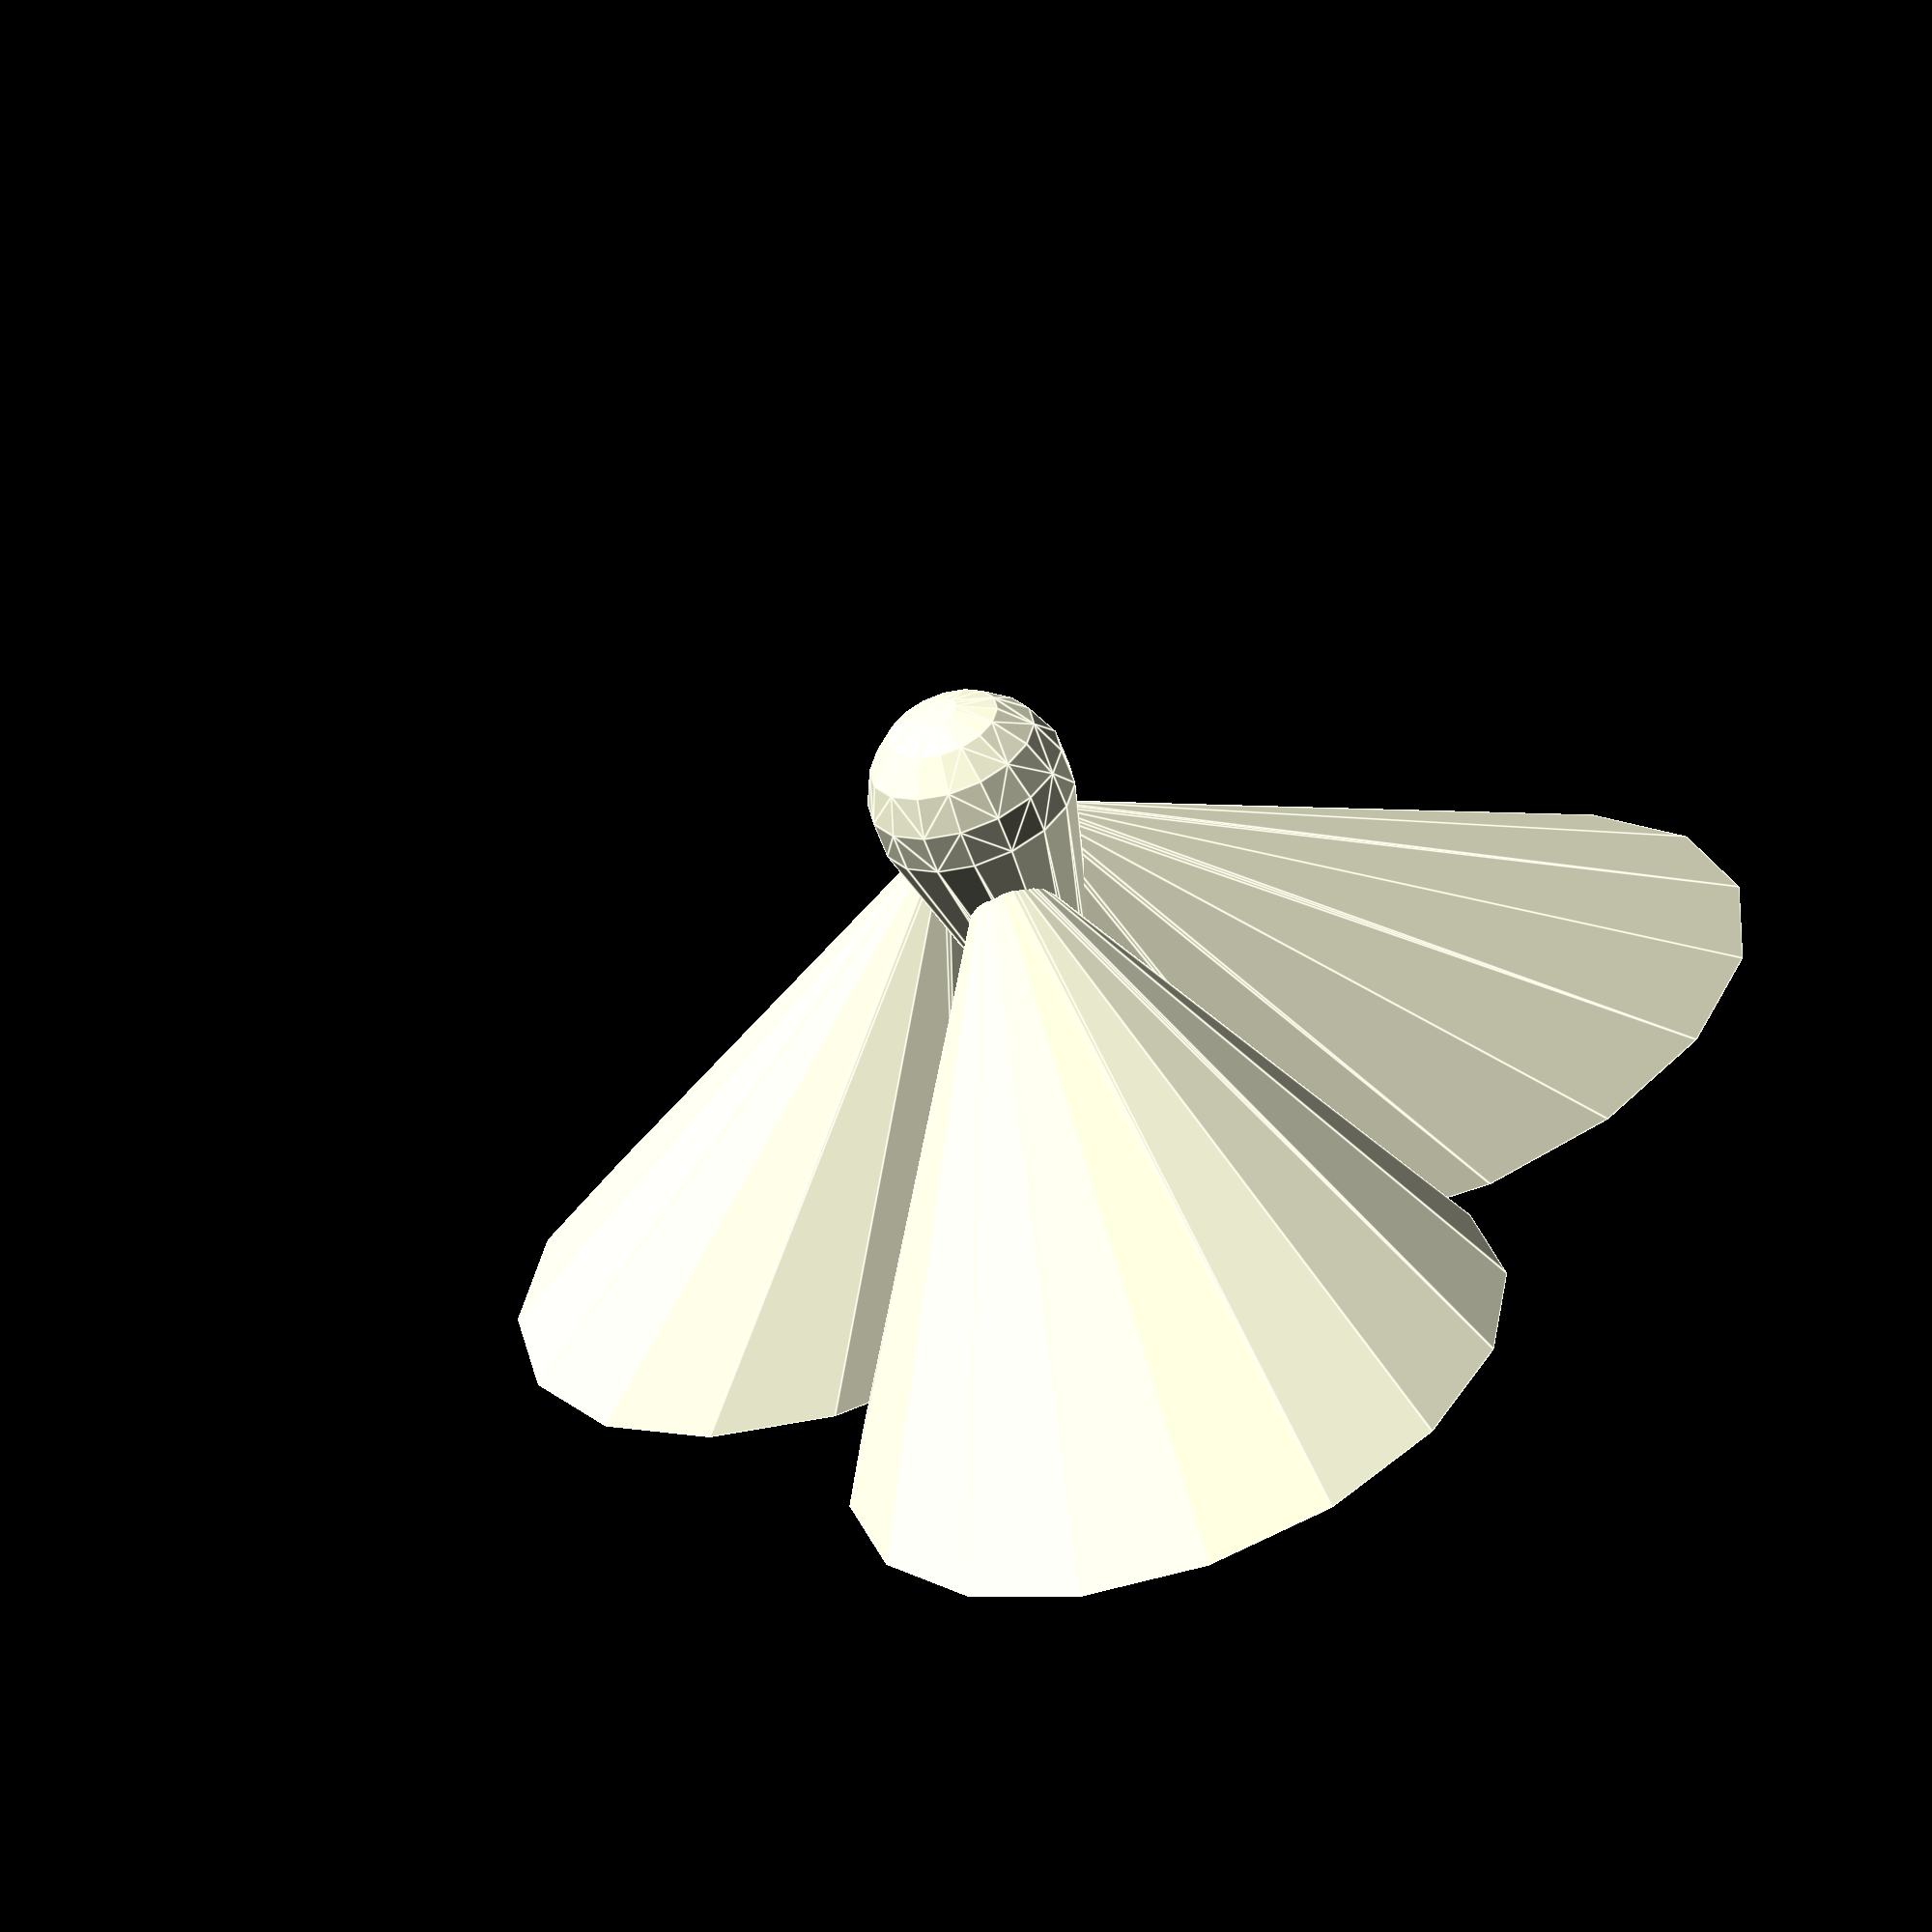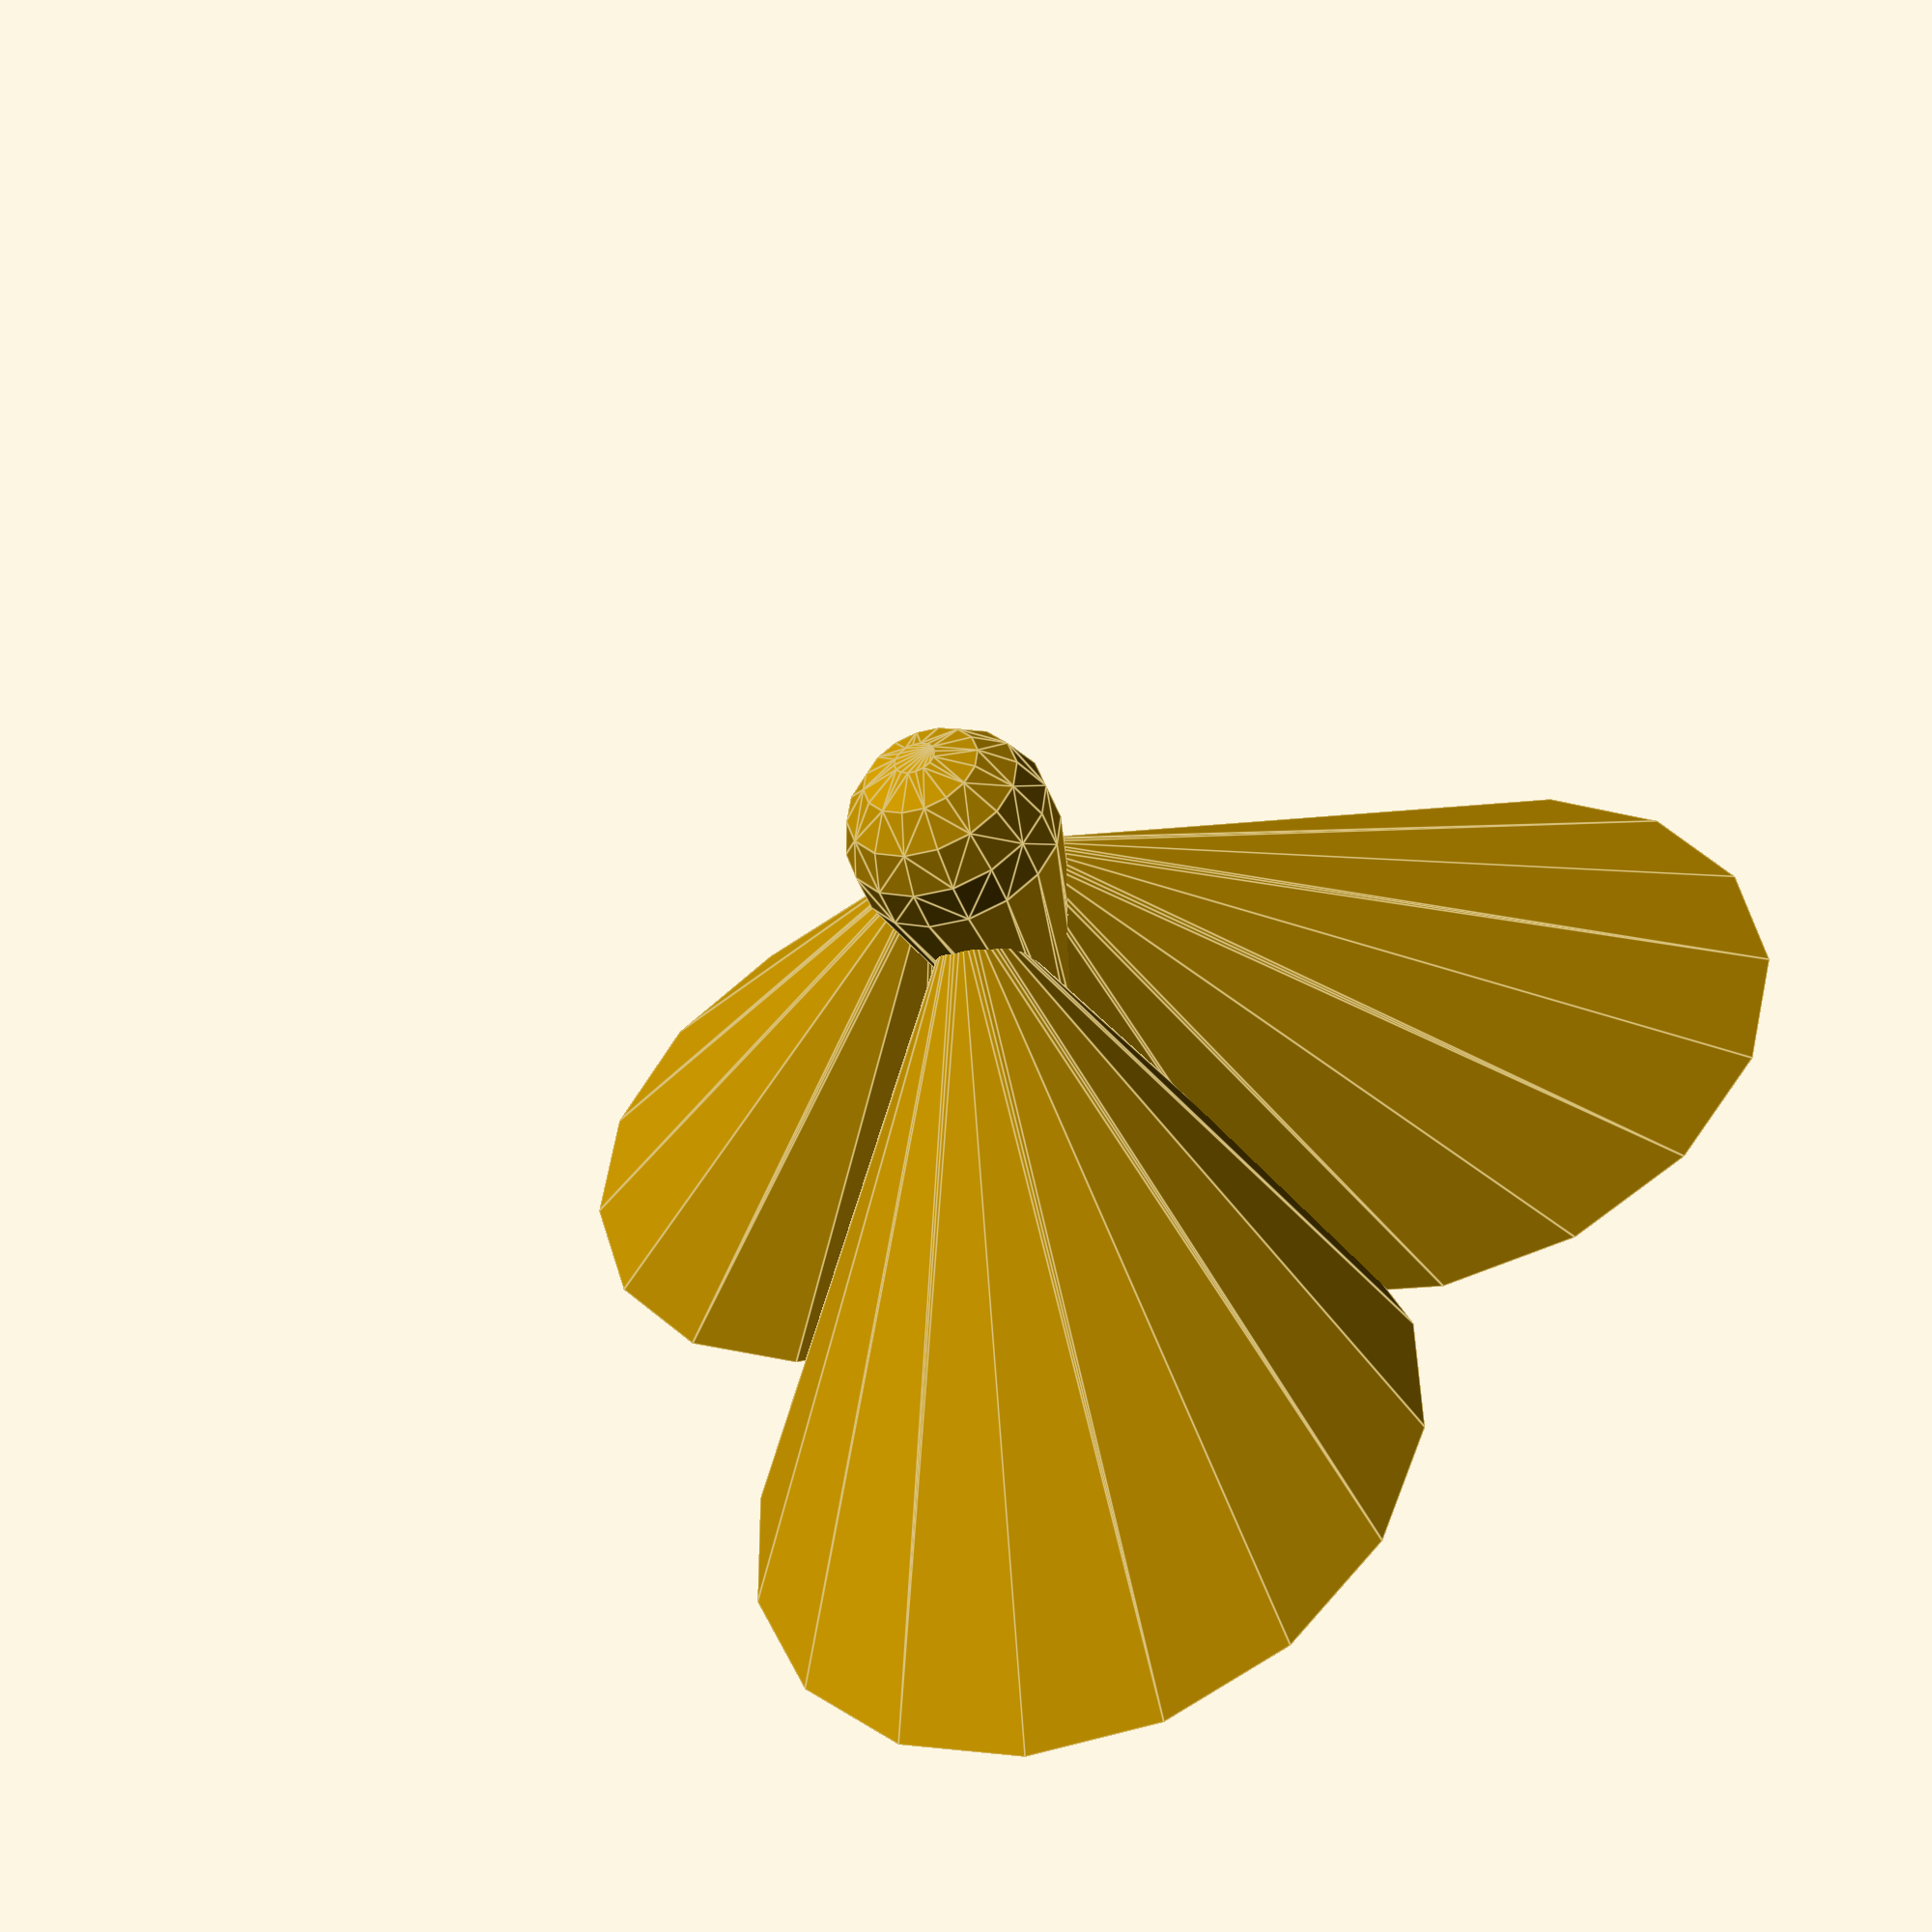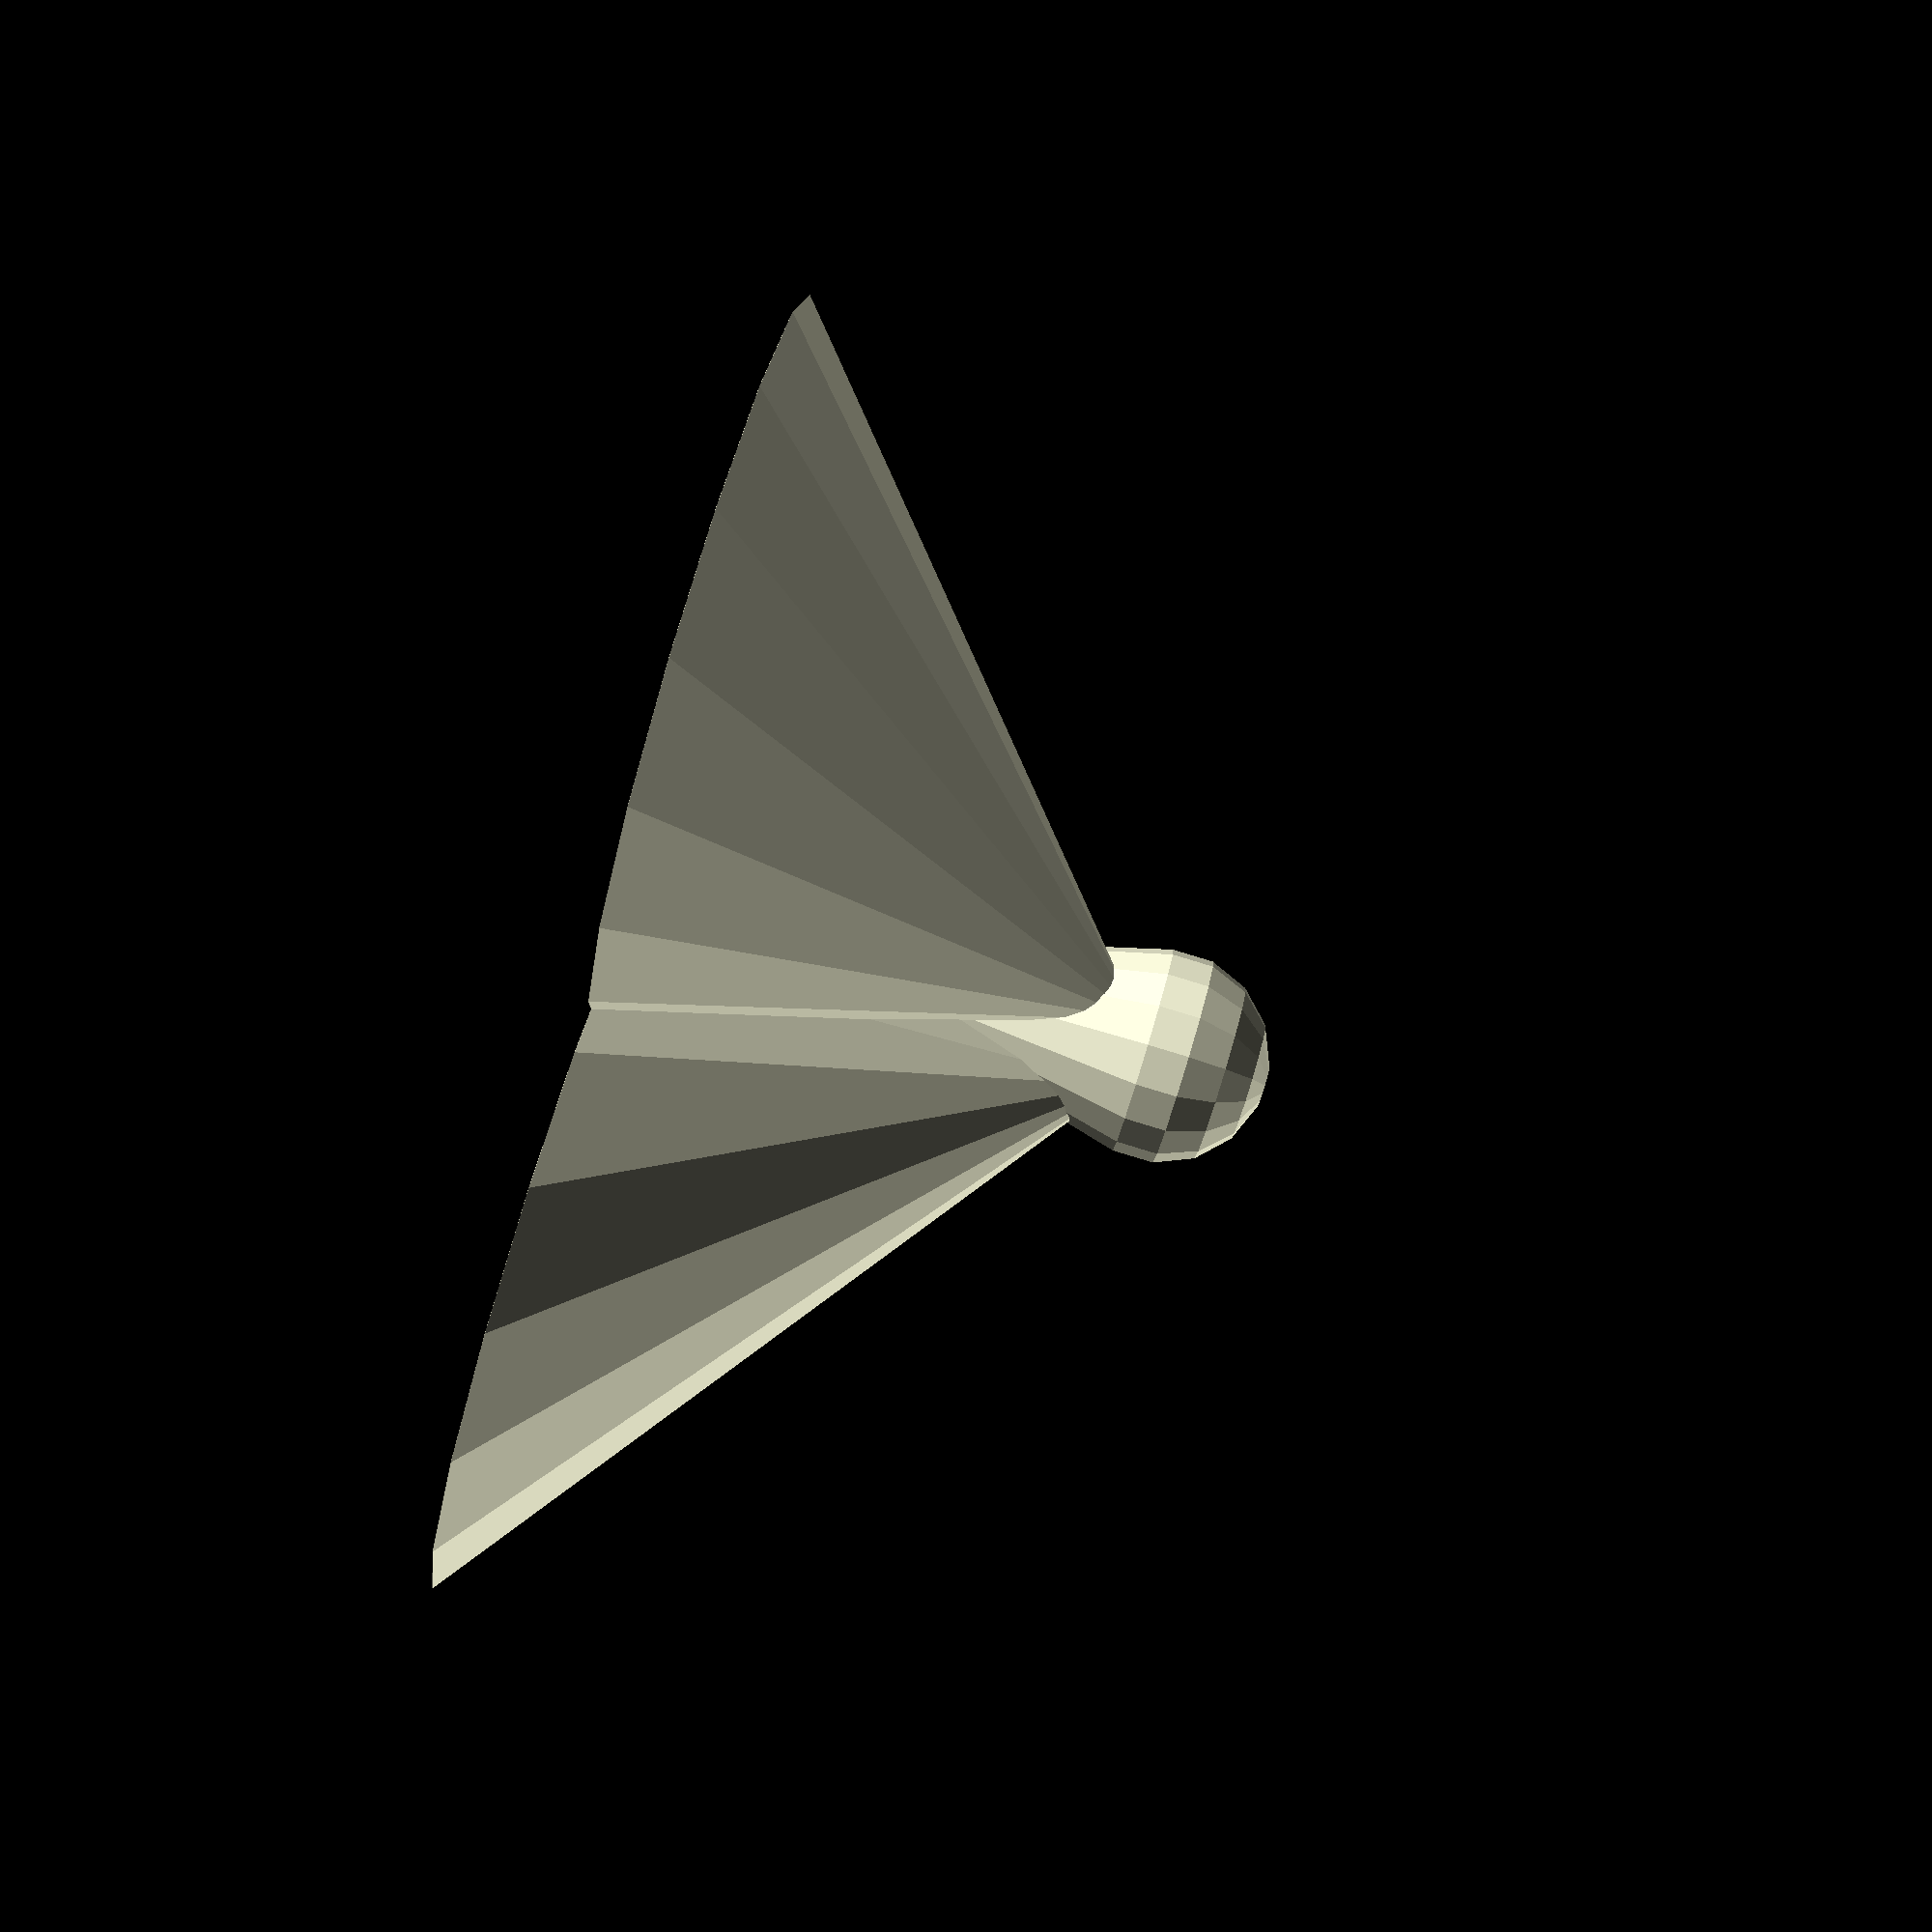
<openscad>
/*

Copyright (c) 2024 Bernd Zeimetz

LICENSE:
    Creative Commons Attribution-NonCommercial-ShareAlike 4.0 International Public License

 Triggerpoint massage tool (customizable)
 
*/


height = 45;
diameter = 15;


$fn = $preview ? 16 : 128;

hull() {
translate([0,0,- diameter/2 + height]) sphere( r = diameter/2);
translate([0,0, (height-diameter)/2]) sphere( r = diameter/8);
}



base_diameter = max(50, min(height*0.75, 80));
distance = base_diameter/2;

upper_diameter = diameter/8;
upper_distance = upper_diameter*2;

upper_height = height - diameter/4*3;

union() {

    hull() {
        rotate([0,0,-120]) {
            translate([0,upper_distance,upper_height]) cylinder(d=upper_diameter, h=0.01);
        }
        rotate([0,0,-120]) {
            translate([0,distance,0]) cylinder(d=base_diameter, h=0.01);
        }
        translate([0,0, (height-diameter)/2]) sphere( r = diameter/8);
    }

    hull() {
        rotate([0,0,120]) {
            translate([0,upper_distance,upper_height]) cylinder(d=upper_diameter, h=0.01);
        }
        rotate([0,0,120]) {
            translate([0,distance,0]) cylinder(d=base_diameter, h=0.01);
        }
        translate([0,0, (height-diameter)/2]) sphere( r = diameter/8);
    }

    hull() {
        rotate([0,0,0]) {
            translate([0,upper_distance,upper_height]) cylinder(d=upper_diameter, h=0.01);
        }
        rotate([0,0,0]) {
            translate([0,distance,0]) cylinder(d=base_diameter, h=0.01);
        }
        translate([0,0, (height-diameter)/2]) sphere( r = diameter/8);
    }
}
</openscad>
<views>
elev=238.0 azim=114.7 roll=160.4 proj=o view=edges
elev=227.9 azim=130.6 roll=159.1 proj=p view=edges
elev=91.6 azim=339.7 roll=253.2 proj=p view=solid
</views>
